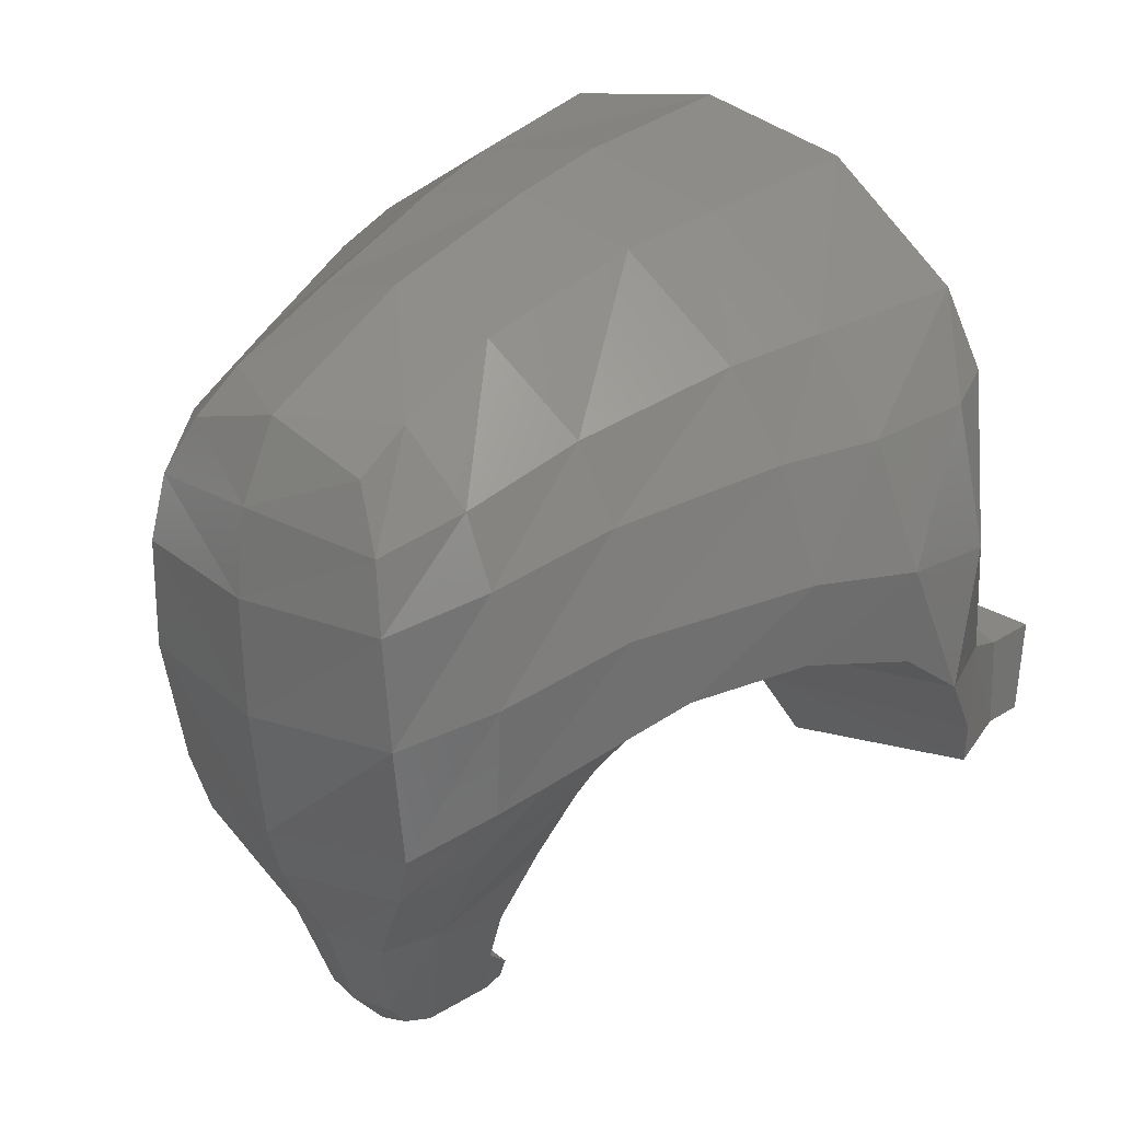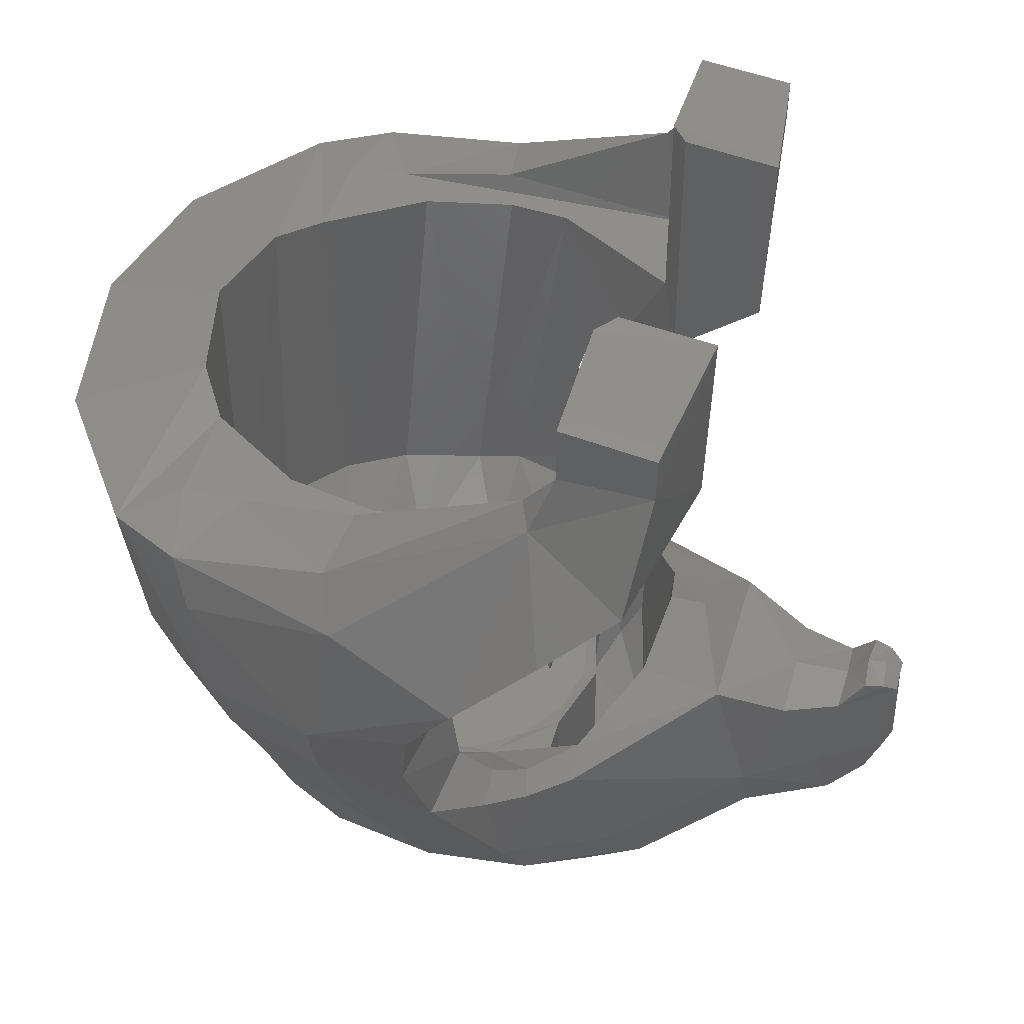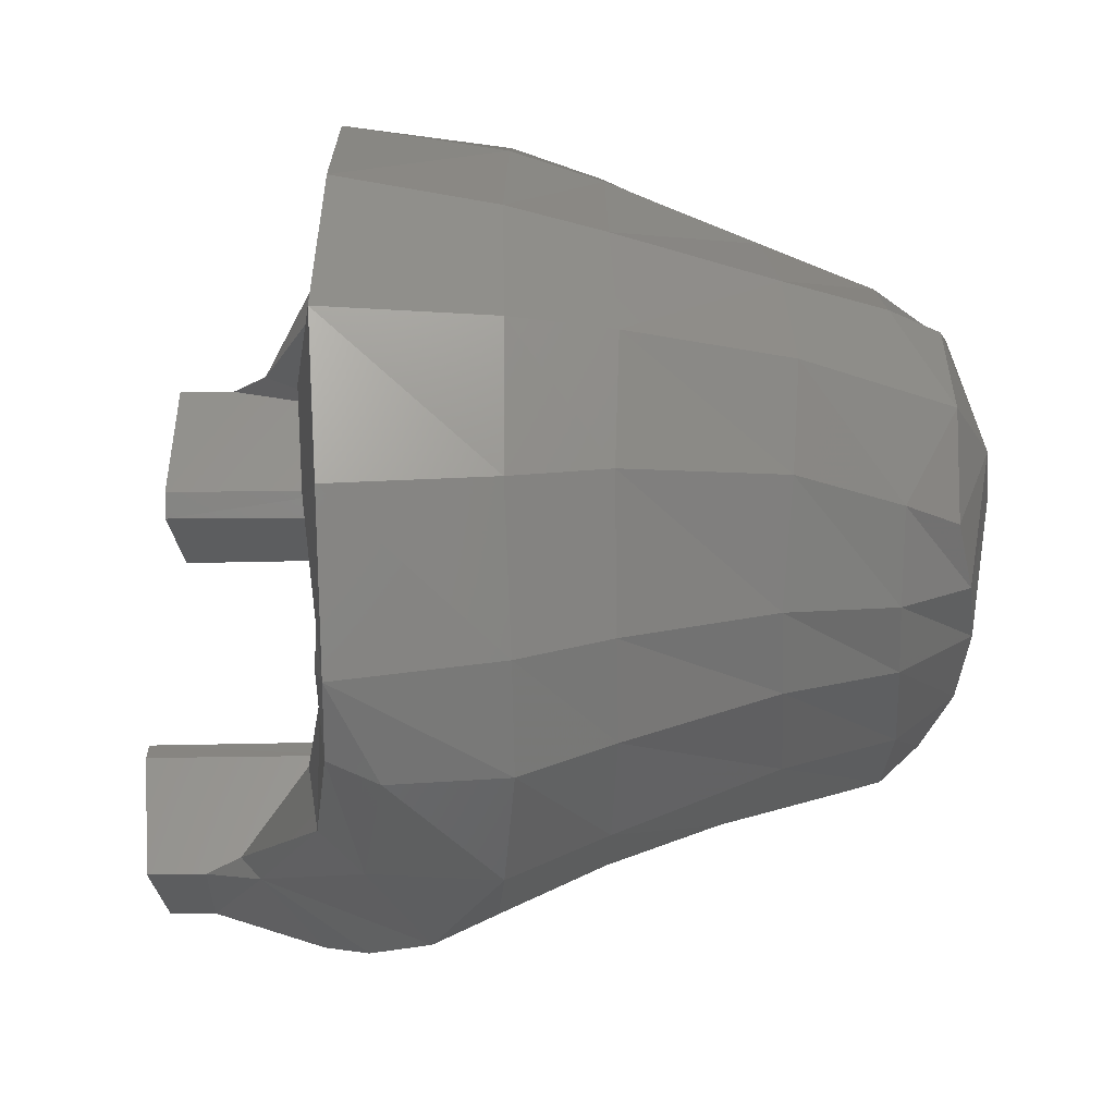
<metadata>
{"format":"stl","ext":"stl","renderer":"f3d","projection":"perspective","resolution":1024,"background":"white","views":[{"elev":24.5,"azim":42.9,"up":"+Z"},{"elev":45.0,"azim":105.7,"up":"+Y"},{"elev":59.2,"azim":-90.7,"up":"+Z"}]}
</metadata>
<code>
# stl→obj: 367 verts, 698 faces
v 0 0.252 -10.65
v 0 2.312 -10.62
v 0.5 0.322 -10.5
v 0 -3.728 2.58
v 0 -3.968 0.78
v 2.98 -3.178 2.24
v 3.26 -3.358 0.79
v 0 -3.878 -1.75
v 3.38 -3.268 -1.57
v 0 -3.208 -5.55
v 0 -2.098 -7.48
v 2.78 -2.638 -5.34
v 2.32 -1.718 4.28
v 0 0.342 5.932
v 0 -2.918 4.192
v 2.29 -2.858 3.52
v 0 -0.598 -10.25
v 0.58 -0.498 -10.14
v 0 2.492 -9.87
v 0 1.962 -9.44
v 0.73 2.412 -9.93
v 0.92 1.752 -9.4
v 0 1.912 -8.23
v 0 -1.408 -9.37
v 1.28 -1.778 -7.54
v 0 10 5.232
v 0 9.602 7.82
v 3.55 9.402 7.24
v 2.25 9.872 4.732
v 0 -3.548 -4.47
v 3.2 -2.828 -4.21
v 0 2.512 -10.28
v 0.42 2.162 -10.62
v 0.85 -1.188 -9.38
v 4.38 0.742 3.79
v 5.37 3.932 4.64
v 2.74 3.932 6.38
v 2.27 0.522 5.36
v 5.97 5.882 4.932
v 3.13 5.992 6.772
v 6.5 9.332 5.14
v 5.34 0.672 2.32
v 4.49 -1.718 1.56
v 3.81 -1.658 2.95
v 7.66 8.332 3.24
v 7.49 5.852 3.15
v 6.72 3.902 3.01
v 4.81 -1.858 -0.73
v 5.91 0.582 0.21
v 8.03 8.822 0.09
v 8.41 6.092 0.57
v 7.55 4.022 0.72
v 0 5.962 7.432
v 0 3.802 6.96
v 1.09 -0.068 -9.08
v 1.33 1.682 -8.24
v 2.9 13.64 -6.36
v 6.19 12.45 -5.95
v 2.86 9.692 -6.23
v 7.16 10.03 -5.61
v 2.9 13.9 -4.37
v 2.85 8.292 -4.38
v 7.25 9.742 0.43
v 7.32 9.372 3.59
v 4.84 6.052 -1.94
v 8.22 6.242 -1.49
v 5.03 4.142 -1.38
v 7.37 4.082 -1.08
v 4.95 2.242 -1.6
v 6.38 1.762 -1.36
v 5.35 1.082 -2.28
v 4.72 0.912 -3.08
v 4.67 1.512 -2.28
v 4.26 1.292 -2.97
v 3.04 0.082 -1.75
v 4.3 7.282 -2.97
v 8.44 7.602 -2.49
v 7.92 8.982 -4.14
v 6.48 11.24 -3.54
v 6.14 12.45 -4
v 5.6 9.592 -4
v 6.07 11.65 -3.33
v 3.38 9.592 -4
v 3.39 13.89 -4
v 5.02 9.592 -1.3
v 5.12 1.682 -0.17
v 1.91 2.062 4.832
v 0 0.082 3.51
v 0 2.132 5.208
v 1.75 0.082 3.04
v 3.47 1.852 3.79
v 3.38 9.582 4
v 4.97 1.572 0.83
v 5.16 9.582 0.03
v 6.14 13.7 -4
v 5.6 9.582 2.72
v 4.76 9.582 1.95
v 5.6 9.582 4
v 4.38 1.702 2.56
v 3.04 0.082 1.76
v 3.51 0.082 0
v 5.75 9.972 0.24
v 3.42 1.482 -3.92
v 3.05 -0.608 -3.92
v 2.85 0.232 -3.09
v 2.75 -1.348 -3.48
v 0.61 2.372 -10.32
v 1.82 2.322 -6.74
v 1.69 -0.528 -7.5
v 1.56 2.392 -4.97
v 0 -1.248 -4.75
v 0 3.242 -5.22
v 1.75 -1.868 -3.04
v 0 -1.928 -3.51
v 0 0.082 -3.51
v 1.75 0.082 -3.04
v 6.18 13.43 -5.97
v 4.64 -1.768 -3.02
v 5.083 -0.8769 -2.612
v 4.08 1.022 -3.95
v 0 2.322 -6.73
v 0 3.262 -6
v 0 0 -3.2
v 1.225 0 -2.957
v 2.263 0 -2.263
v 2.957 0 -1.225
v 3.2 0 0
v 2.957 0 1.225
v 2.263 0 2.263
v 1.225 0 2.957
v 0 0 3.2
v 3.959 -2.004 -3.909
v 2.762 -2.4 -5.44
v -0.5 0.322 -10.5
v -2.98 -3.178 2.24
v -3.26 -3.358 0.79
v -3.38 -3.268 -1.57
v -2.78 -2.638 -5.34
v -2.32 -1.718 4.28
v -2.29 -2.858 3.52
v -0.58 -0.498 -10.14
v -0.73 2.412 -9.93
v -0.92 1.752 -9.4
v -1.28 -1.778 -7.54
v -3.55 9.402 7.24
v -2.25 9.872 4.732
v -3.2 -2.828 -4.21
v -0.42 2.162 -10.62
v -0.85 -1.188 -9.38
v -4.38 0.742 3.79
v -2.74 3.932 6.38
v -5.37 3.932 4.64
v -2.27 0.522 5.36
v -5.97 5.882 4.932
v -3.13 5.992 6.772
v -6.5 9.332 5.14
v -5.34 0.672 2.32
v -4.49 -1.718 1.56
v -3.81 -1.658 2.95
v -7.66 8.332 3.24
v -7.49 5.852 3.15
v -6.72 3.902 3.01
v -4.81 -1.858 -0.73
v -5.91 0.582 0.21
v -8.03 8.822 0.09
v -8.41 6.092 0.57
v -7.55 4.022 0.72
v -1.09 -0.068 -9.08
v -1.33 1.682 -8.24
v -2.9 13.64 -6.36
v -2.86 9.692 -6.23
v -6.19 12.45 -5.95
v -7.16 10.03 -5.61
v -2.9 13.9 -4.37
v -2.85 8.292 -4.38
v -7.25 9.742 0.43
v -7.32 9.372 3.59
v -4.84 6.052 -1.94
v -5.03 4.142 -1.38
v -8.22 6.242 -1.49
v -7.37 4.082 -1.08
v -4.95 2.242 -1.6
v -6.38 1.762 -1.36
v -5.35 1.082 -2.28
v -4.67 1.512 -2.28
v -4.72 0.912 -3.08
v -4.26 1.292 -2.97
v -3.04 0.082 -1.75
v -4.3 7.282 -2.97
v -8.44 7.602 -2.49
v -7.92 8.982 -4.14
v -6.48 11.24 -3.54
v -6.14 12.45 -4
v -6.07 11.65 -3.33
v -5.6 9.592 -4
v -3.38 9.592 -4
v -3.39 13.89 -4
v -5.02 9.592 -1.3
v -5.12 1.682 -0.17
v -1.91 2.062 4.832
v -1.75 0.082 3.04
v -3.47 1.852 3.79
v -3.38 9.582 4
v -5.16 9.582 0.03
v -4.97 1.572 0.83
v -6.14 13.7 -4
v -5.6 9.582 2.72
v -4.76 9.582 1.95
v -5.6 9.582 4
v -4.38 1.702 2.56
v -3.04 0.082 1.76
v -3.51 0.082 0
v -5.75 9.972 0.24
v -3.42 1.482 -3.92
v -2.85 0.232 -3.09
v -3.05 -0.608 -3.92
v -2.75 -1.348 -3.48
v -0.61 2.372 -10.32
v -1.69 -0.528 -7.5
v -1.82 2.322 -6.74
v -1.56 2.392 -4.97
v -1.75 -1.868 -3.04
v -1.75 0.082 -3.04
v -6.18 13.43 -5.97
v -4.64 -1.768 -3.02
v -5.083 -0.8769 -2.612
v -4.08 1.022 -3.95
v -1.225 0 -2.957
v -2.263 0 -2.263
v -2.957 0 -1.225
v -3.2 0 0
v -2.957 0 1.225
v -2.263 0 2.263
v -1.225 0 2.957
v -3.959 -2.004 -3.909
v -2.762 -2.4 -5.44
v 3.64 -1.388 -4.67
v -3.64 -1.388 -4.67
v 2.379 0 0.3132
v 3.172 0 0.4176
v 2.4 0 0
v 2.318 0 0.6211
v 3.091 0 0.8282
v 2.217 0 0.9185
v 2.078 0 1.2
v 2.771 0 1.6
v 1.904 0 1.461
v 2.539 0 1.948
v 1.697 0 1.697
v 1.461 0 1.904
v 1.948 0 2.539
v 1.2 0 2.078
v 1.6 0 2.771
v 0.9185 0 2.217
v 0.6211 0 2.318
v 0.8282 0 3.091
v 0.3132 0 2.379
v 0.4176 0 3.172
v 0 0 2.4
v -0.3132 0 2.379
v -0.4176 0 3.172
v -0.6211 0 2.318
v -0.8282 0 3.091
v -0.9185 0 2.217
v -1.2 0 2.078
v -1.6 0 2.771
v -1.461 0 1.904
v -1.948 0 2.539
v -1.697 0 1.697
v -1.904 0 1.461
v -2.539 0 1.948
v -2.078 0 1.2
v -2.771 0 1.6
v -2.217 0 0.9185
v -2.318 0 0.6211
v -3.091 0 0.8282
v -2.379 0 0.3132
v -3.172 0 0.4176
v -2.4 0 0
v -2.379 0 -0.3132
v -3.172 0 -0.4176
v -2.318 0 -0.6211
v -3.091 0 -0.8282
v -2.217 0 -0.9185
v -2.078 0 -1.2
v -2.771 0 -1.6
v -1.904 0 -1.461
v -2.539 0 -1.948
v -1.697 0 -1.697
v -1.461 0 -1.904
v -1.948 0 -2.539
v -1.2 0 -2.078
v -1.6 0 -2.771
v -0.9185 0 -2.217
v -0.6211 0 -2.318
v -0.8282 0 -3.091
v -0.3132 0 -2.379
v -0.4176 0 -3.172
v 0 0 -2.4
v 0.3132 0 -2.379
v 0.4176 0 -3.172
v 0.6211 0 -2.318
v 0.8282 0 -3.091
v 0.9185 0 -2.217
v 1.2 0 -2.078
v 1.6 0 -2.771
v 1.461 0 -1.904
v 1.948 0 -2.539
v 1.697 0 -1.697
v 1.904 0 -1.461
v 2.539 0 -1.948
v 2.078 0 -1.2
v 2.771 0 -1.6
v 2.217 0 -0.9185
v 2.318 0 -0.6211
v 3.091 0 -0.8282
v 2.379 0 -0.3132
v 3.172 0 -0.4176
v 0 -1.6 0
v -2.4 -1.6 0
v -2.379 -1.6 0.3132
v -2.318 -1.6 0.6211
v -2.217 -1.6 0.9185
v -2.078 -1.6 1.2
v -1.904 -1.6 1.461
v -1.697 -1.6 1.697
v -1.461 -1.6 1.904
v -1.2 -1.6 2.078
v -0.9185 -1.6 2.217
v -0.6211 -1.6 2.318
v -0.3132 -1.6 2.379
v 0 -1.6 2.4
v 0.3132 -1.6 2.379
v 0.6211 -1.6 2.318
v 0.9185 -1.6 2.217
v 1.2 -1.6 2.078
v 1.461 -1.6 1.904
v 1.697 -1.6 1.697
v 1.904 -1.6 1.461
v 2.078 -1.6 1.2
v 2.217 -1.6 0.9185
v 2.318 -1.6 0.6211
v 2.379 -1.6 0.3132
v 2.4 -1.6 0
v 2.379 -1.6 -0.3132
v 2.318 -1.6 -0.6211
v 2.217 -1.6 -0.9185
v 2.078 -1.6 -1.2
v 1.904 -1.6 -1.461
v 1.697 -1.6 -1.697
v 1.461 -1.6 -1.904
v 1.2 -1.6 -2.078
v 0.9185 -1.6 -2.217
v 0.6211 -1.6 -2.318
v 0.3132 -1.6 -2.379
v 0 -1.6 -2.4
v -0.3132 -1.6 -2.379
v -0.6211 -1.6 -2.318
v -0.9185 -1.6 -2.217
v -1.2 -1.6 -2.078
v -1.461 -1.6 -1.904
v -1.697 -1.6 -1.697
v -1.904 -1.6 -1.461
v -2.078 -1.6 -1.2
v -2.217 -1.6 -0.9185
v -2.318 -1.6 -0.6211
v -2.379 -1.6 -0.3132
f 1 2 3
f 4 5 6
f 7 5 8
f 8 9 7
f 10 11 12
f 13 14 15
f 15 4 16
f 17 1 18
f 19 20 21
f 20 22 21
f 20 23 22
f 11 24 25
f 26 27 28
f 28 29 26
f 30 10 31
f 8 30 9
f 2 32 33
f 24 17 34
f 35 36 37
f 35 37 38
f 39 40 36
f 40 37 36
f 41 28 39
f 28 40 39
f 42 35 43
f 35 44 43
f 45 41 46
f 41 39 46
f 46 39 47
f 36 47 39
f 42 47 36
f 35 42 36
f 42 43 48
f 49 42 48
f 50 45 51
f 46 51 45
f 51 46 52
f 47 52 46
f 49 52 47
f 49 47 42
f 40 27 53
f 37 40 53
f 53 54 37
f 38 37 54
f 38 54 14
f 35 38 44
f 13 44 38
f 16 6 13
f 6 44 13
f 6 7 44
f 43 44 7
f 43 7 9
f 43 9 48
f 18 3 55
f 55 34 18
f 56 55 22
f 33 3 2
f 57 58 59
f 58 60 59
f 61 57 59
f 59 62 61
f 63 64 50
f 45 50 64
f 41 45 64
f 65 66 67
f 66 68 67
f 67 68 69
f 69 68 70
f 71 72 73
f 72 74 73
f 75 73 74
f 66 65 76
f 76 77 66
f 78 62 60
f 60 62 59
f 60 79 78
f 60 58 79
f 58 80 79
f 80 81 82
f 62 83 61
f 83 84 61
f 85 76 65
f 65 67 85
f 85 67 86
f 86 67 69
f 73 75 86
f 86 69 73
f 87 88 89
f 88 87 90
f 87 89 29
f 90 87 91
f 91 87 29
f 29 92 91
f 62 76 83
f 76 85 83
f 85 93 94
f 80 95 83
f 83 81 80
f 96 97 92
f 92 98 96
f 64 96 98
f 97 91 92
f 97 99 91
f 91 99 90
f 99 100 90
f 94 97 96
f 94 93 97
f 93 99 97
f 99 93 100
f 93 101 100
f 75 101 86
f 86 101 93
f 93 85 86
f 94 96 81
f 94 81 85
f 81 96 102
f 82 81 102
f 103 104 105
f 104 106 105
f 33 107 22
f 21 107 19
f 107 32 19
f 22 107 21
f 56 108 109
f 109 25 34
f 64 63 96
f 96 63 102
f 28 41 29
f 29 41 92
f 92 41 98
f 110 111 104
f 106 104 111
f 110 112 111
f 104 103 110
f 83 85 81
f 113 114 115
f 115 116 113
f 117 58 57
f 80 58 117
f 117 95 80
f 76 62 78
f 78 77 76
f 79 77 78
f 31 48 9
f 118 48 31
f 48 118 49
f 68 52 70
f 70 52 49
f 49 119 70
f 51 52 68
f 68 66 51
f 79 63 50
f 79 80 82
f 82 63 79
f 102 63 82
f 57 95 117
f 84 95 57
f 57 61 84
f 71 73 69
f 3 33 22
f 22 55 3
f 74 120 103
f 74 72 120
f 75 103 105
f 74 103 75
f 111 113 106
f 111 114 113
f 106 113 105
f 116 105 113
f 75 105 116
f 71 69 70
f 95 84 83
f 55 56 109
f 55 109 34
f 121 108 23
f 108 121 122
f 23 108 56
f 89 26 29
f 66 77 51
f 79 50 77
f 27 40 28
f 50 51 77
f 108 103 120
f 110 103 108
f 18 34 17
f 6 5 7
f 25 12 11
f 38 14 13
f 4 6 16
f 13 15 16
f 22 23 56
f 10 12 31
f 30 31 9
f 107 33 32
f 25 24 34
f 110 108 122
f 122 112 110
f 3 18 1
f 64 98 41
f 115 123 124
f 115 124 116
f 116 124 125
f 116 125 75
f 75 125 126
f 75 126 127
f 75 127 101
f 101 127 128
f 101 128 100
f 100 128 129
f 100 129 90
f 90 129 130
f 90 130 131
f 90 131 88
f 118 119 49
f 132 118 31
f 132 31 12
f 133 12 25
f 132 12 133
f 118 132 119
f 1 134 2
f 4 135 5
f 136 8 5
f 8 136 137
f 10 138 11
f 139 15 14
f 15 140 4
f 17 141 1
f 19 142 20
f 20 142 143
f 20 143 23
f 11 144 24
f 26 145 27
f 145 26 146
f 30 147 10
f 8 137 30
f 2 148 32
f 24 149 17
f 150 151 152
f 150 153 151
f 154 152 155
f 155 152 151
f 156 154 145
f 145 154 155
f 157 158 150
f 150 158 159
f 160 161 156
f 156 161 154
f 161 162 154
f 152 154 162
f 157 152 162
f 150 152 157
f 157 163 158
f 164 163 157
f 165 166 160
f 161 160 166
f 166 167 161
f 162 161 167
f 164 162 167
f 164 157 162
f 155 53 27
f 151 53 155
f 53 151 54
f 153 54 151
f 153 14 54
f 150 159 153
f 139 153 159
f 140 139 135
f 135 139 159
f 135 159 136
f 158 136 159
f 158 137 136
f 158 163 137
f 141 168 134
f 168 141 149
f 169 143 168
f 148 2 134
f 170 171 172
f 172 171 173
f 174 171 170
f 171 174 175
f 176 165 177
f 160 177 165
f 156 177 160
f 178 179 180
f 180 179 181
f 179 182 181
f 182 183 181
f 184 185 186
f 186 185 187
f 188 187 185
f 180 189 178
f 189 180 190
f 191 173 175
f 173 171 175
f 173 191 192
f 173 192 172
f 172 192 193
f 193 194 195
f 175 174 196
f 196 174 197
f 198 178 189
f 178 198 179
f 198 199 179
f 199 182 179
f 185 199 188
f 199 185 182
f 200 89 88
f 88 201 200
f 200 146 89
f 201 202 200
f 202 146 200
f 146 202 203
f 175 196 189
f 189 196 198
f 198 204 205
f 193 196 206
f 196 193 195
f 207 203 208
f 203 207 209
f 177 209 207
f 208 203 202
f 208 202 210
f 202 201 210
f 210 201 211
f 204 207 208
f 204 208 205
f 205 208 210
f 210 211 205
f 205 211 212
f 188 199 212
f 199 205 212
f 205 199 198
f 204 195 207
f 204 198 195
f 195 213 207
f 194 213 195
f 214 215 216
f 216 215 217
f 148 143 218
f 142 19 218
f 218 19 32
f 143 142 218
f 169 219 220
f 219 149 144
f 177 207 176
f 207 213 176
f 145 146 156
f 146 203 156
f 203 209 156
f 221 216 111
f 217 111 216
f 221 111 112
f 216 221 214
f 196 195 198
f 222 115 114
f 115 222 223
f 224 170 172
f 193 224 172
f 224 193 206
f 189 191 175
f 191 189 190
f 192 191 190
f 147 137 163
f 225 147 163
f 163 164 225
f 181 183 167
f 183 164 167
f 164 183 226
f 166 181 167
f 181 166 180
f 192 165 176
f 192 194 193
f 194 192 176
f 213 194 176
f 170 224 206
f 197 170 206
f 170 197 174
f 184 182 185
f 134 143 148
f 143 134 168
f 187 214 227
f 187 227 186
f 188 215 214
f 187 188 214
f 111 217 222
f 111 222 114
f 217 215 222
f 223 222 215
f 188 223 215
f 184 183 182
f 206 196 197
f 168 219 169
f 168 149 219
f 121 23 220
f 220 122 121
f 23 169 220
f 89 146 26
f 180 166 190
f 192 190 165
f 27 145 155
f 165 190 166
f 220 227 214
f 221 220 214
f 141 17 149
f 135 136 5
f 144 11 138
f 153 139 14
f 4 140 135
f 139 140 15
f 143 169 23
f 10 147 138
f 30 137 147
f 218 32 148
f 144 149 24
f 221 122 220
f 122 221 112
f 134 1 141
f 177 156 209
f 115 228 123
f 115 223 228
f 223 229 228
f 223 188 229
f 188 230 229
f 188 231 230
f 188 212 231
f 212 232 231
f 212 211 232
f 211 233 232
f 211 201 233
f 201 234 233
f 201 131 234
f 201 88 131
f 225 164 226
f 235 147 225
f 235 138 147
f 236 144 138
f 235 236 138
f 225 226 235
f 119 237 72
f 70 119 71
f 72 71 119
f 109 108 120
f 120 237 109
f 237 25 109
f 133 25 237
f 132 133 237
f 237 119 132
f 120 72 237
f 226 186 238
f 183 184 226
f 186 226 184
f 219 227 220
f 227 219 238
f 238 219 144
f 236 238 144
f 235 238 236
f 238 235 226
f 227 238 186
f 127 239 240
f 239 127 241
f 240 242 243
f 242 240 239
f 243 244 128
f 244 243 242
f 128 245 246
f 245 128 244
f 246 247 248
f 247 246 245
f 248 249 129
f 249 248 247
f 129 250 251
f 250 129 249
f 251 252 253
f 252 251 250
f 253 254 130
f 254 253 252
f 130 255 256
f 255 130 254
f 256 257 258
f 257 256 255
f 258 259 131
f 259 258 257
f 131 260 261
f 260 131 259
f 261 262 263
f 262 261 260
f 263 264 234
f 264 263 262
f 234 265 266
f 265 234 264
f 266 267 268
f 267 266 265
f 268 269 233
f 269 268 267
f 233 270 271
f 270 233 269
f 271 272 273
f 272 271 270
f 273 274 232
f 274 273 272
f 232 275 276
f 275 232 274
f 276 277 278
f 277 276 275
f 278 279 231
f 279 278 277
f 231 280 281
f 280 231 279
f 281 282 283
f 282 281 280
f 283 284 230
f 284 283 282
f 230 285 286
f 285 230 284
f 286 287 288
f 287 286 285
f 288 289 229
f 289 288 287
f 229 290 291
f 290 229 289
f 291 292 293
f 292 291 290
f 293 294 228
f 294 293 292
f 228 295 296
f 295 228 294
f 296 297 298
f 297 296 295
f 298 299 123
f 299 298 297
f 123 300 301
f 300 123 299
f 301 302 303
f 302 301 300
f 303 304 124
f 304 303 302
f 124 305 306
f 305 124 304
f 306 307 308
f 307 306 305
f 308 309 125
f 309 308 307
f 125 310 311
f 310 125 309
f 311 312 313
f 312 311 310
f 313 314 126
f 314 313 312
f 126 315 316
f 315 126 314
f 316 317 318
f 317 316 315
f 318 241 127
f 241 318 317
f 319 320 321
f 319 321 322
f 319 322 323
f 319 323 324
f 319 324 325
f 319 325 326
f 319 326 327
f 319 327 328
f 319 328 329
f 319 329 330
f 319 330 331
f 319 331 332
f 319 332 333
f 319 333 334
f 319 334 335
f 319 335 336
f 319 336 337
f 319 337 338
f 319 338 339
f 319 339 340
f 319 340 341
f 319 341 342
f 319 342 343
f 319 343 344
f 319 344 345
f 319 345 346
f 319 346 347
f 319 347 348
f 319 348 349
f 319 349 350
f 319 350 351
f 319 351 352
f 319 352 353
f 319 353 354
f 319 354 355
f 319 355 356
f 319 356 357
f 319 357 358
f 319 358 359
f 319 359 360
f 319 360 361
f 319 361 362
f 319 362 363
f 319 363 364
f 319 364 365
f 319 365 366
f 319 366 367
f 319 367 320
f 321 320 279
f 279 277 321
f 322 321 277
f 277 275 322
f 323 322 275
f 275 274 323
f 324 323 274
f 274 272 324
f 325 324 272
f 272 270 325
f 326 325 270
f 270 269 326
f 327 326 269
f 269 267 327
f 328 327 267
f 267 265 328
f 329 328 265
f 265 264 329
f 330 329 264
f 264 262 330
f 331 330 262
f 262 260 331
f 332 331 260
f 260 259 332
f 333 332 259
f 259 257 333
f 334 333 257
f 257 255 334
f 335 334 255
f 255 254 335
f 336 335 254
f 254 252 336
f 337 336 252
f 252 250 337
f 338 337 250
f 250 249 338
f 339 338 249
f 249 247 339
f 340 339 247
f 247 245 340
f 341 340 245
f 245 244 341
f 342 341 244
f 244 242 342
f 343 342 242
f 242 239 343
f 344 343 239
f 239 241 344
f 345 344 241
f 241 317 345
f 346 345 317
f 317 315 346
f 347 346 315
f 315 314 347
f 348 347 314
f 314 312 348
f 349 348 312
f 312 310 349
f 350 349 310
f 310 309 350
f 351 350 309
f 309 307 351
f 352 351 307
f 307 305 352
f 353 352 305
f 305 304 353
f 354 353 304
f 304 302 354
f 355 354 302
f 302 300 355
f 356 355 300
f 300 299 356
f 357 356 299
f 299 297 357
f 358 357 297
f 297 295 358
f 359 358 295
f 295 294 359
f 360 359 294
f 294 292 360
f 361 360 292
f 292 290 361
f 362 361 290
f 290 289 362
f 363 362 289
f 289 287 363
f 364 363 287
f 287 285 364
f 365 364 285
f 285 284 365
f 366 365 284
f 284 282 366
f 367 366 282
f 282 280 367
f 320 367 280
f 280 279 320

</code>
